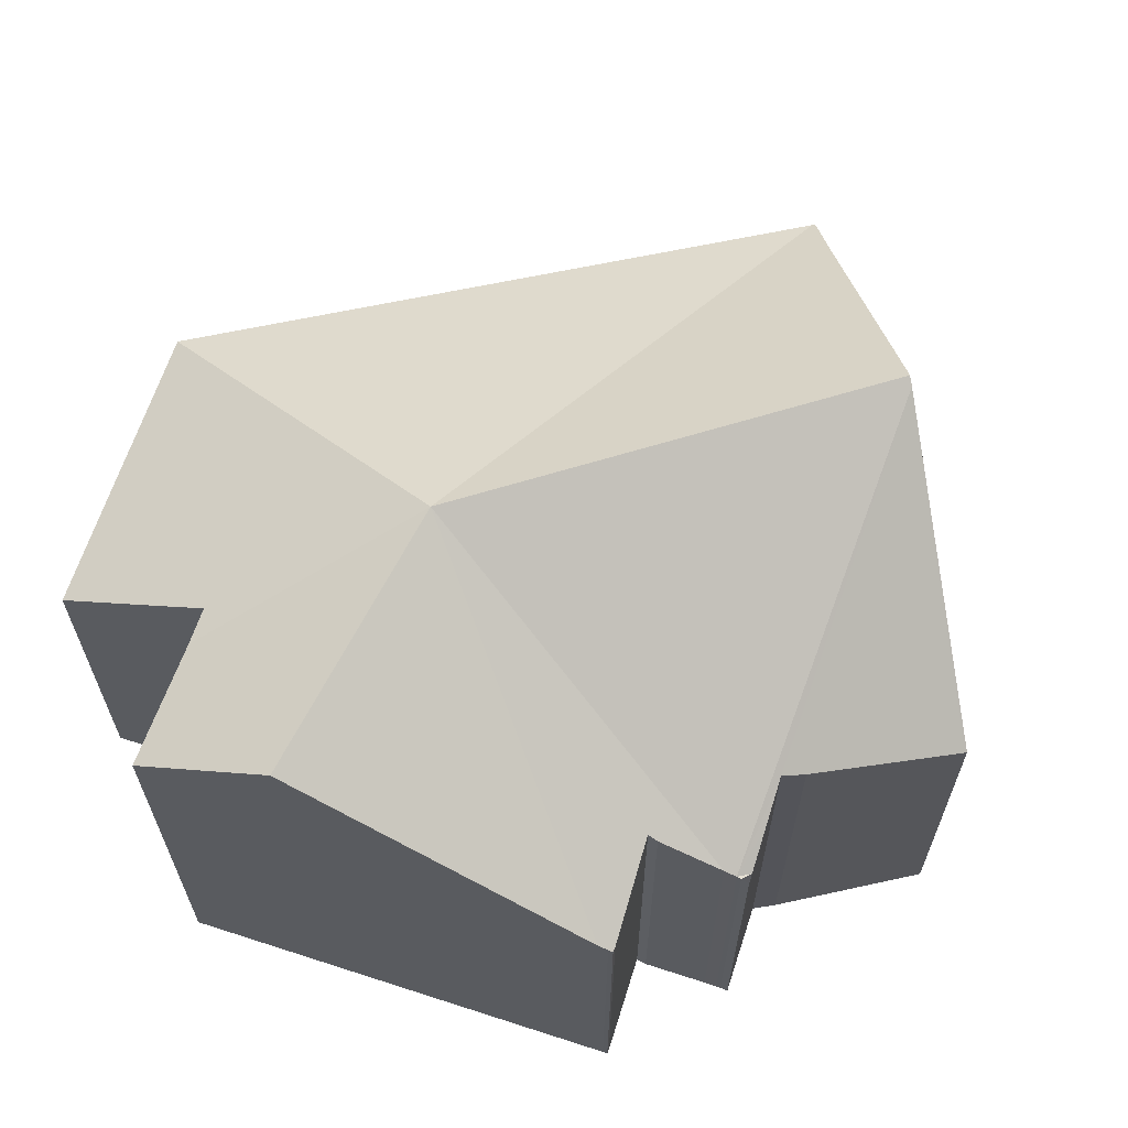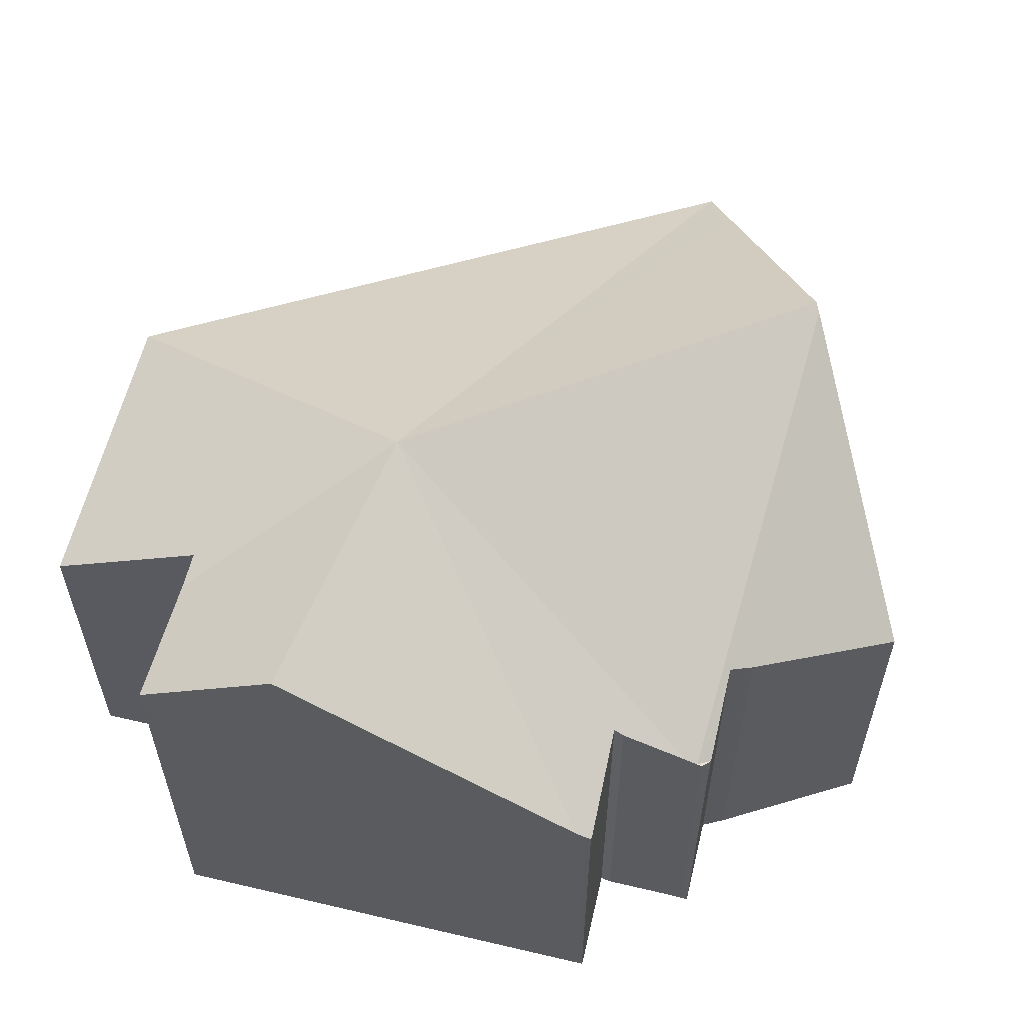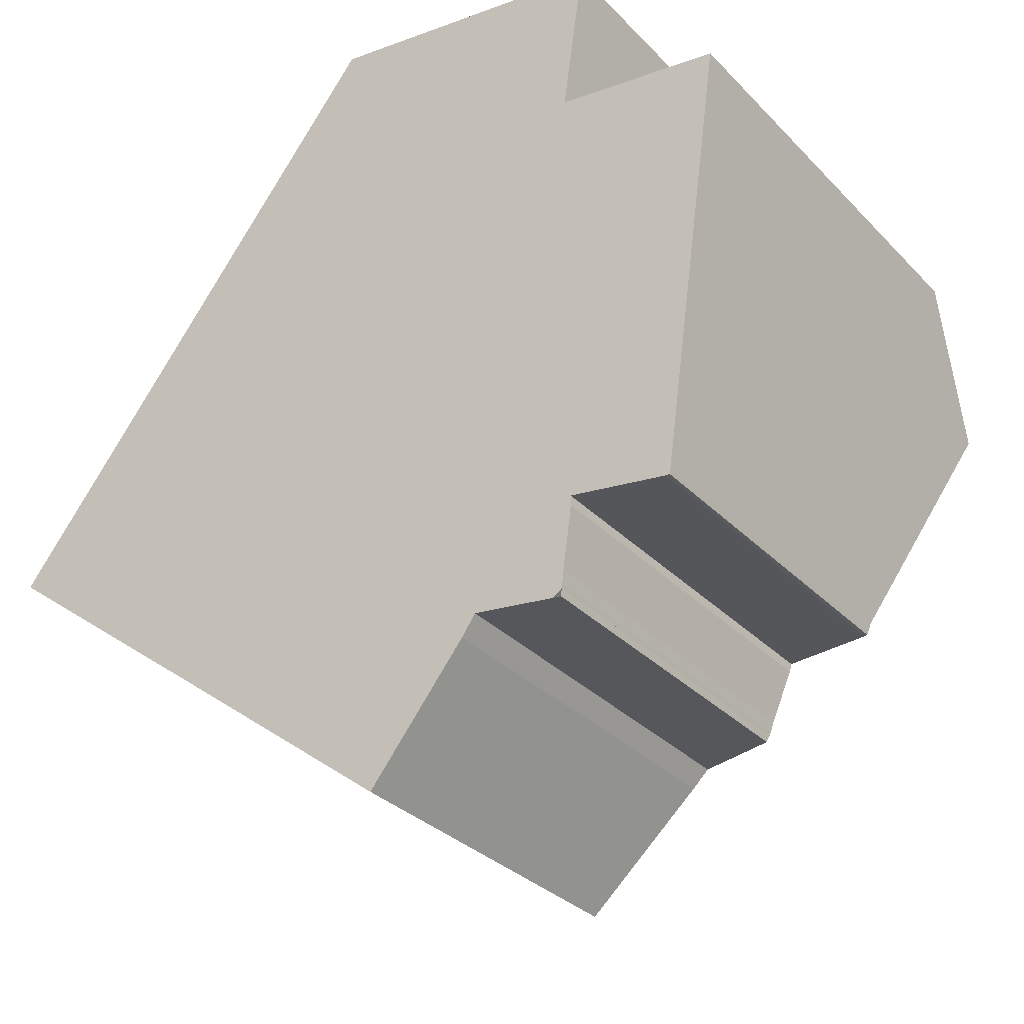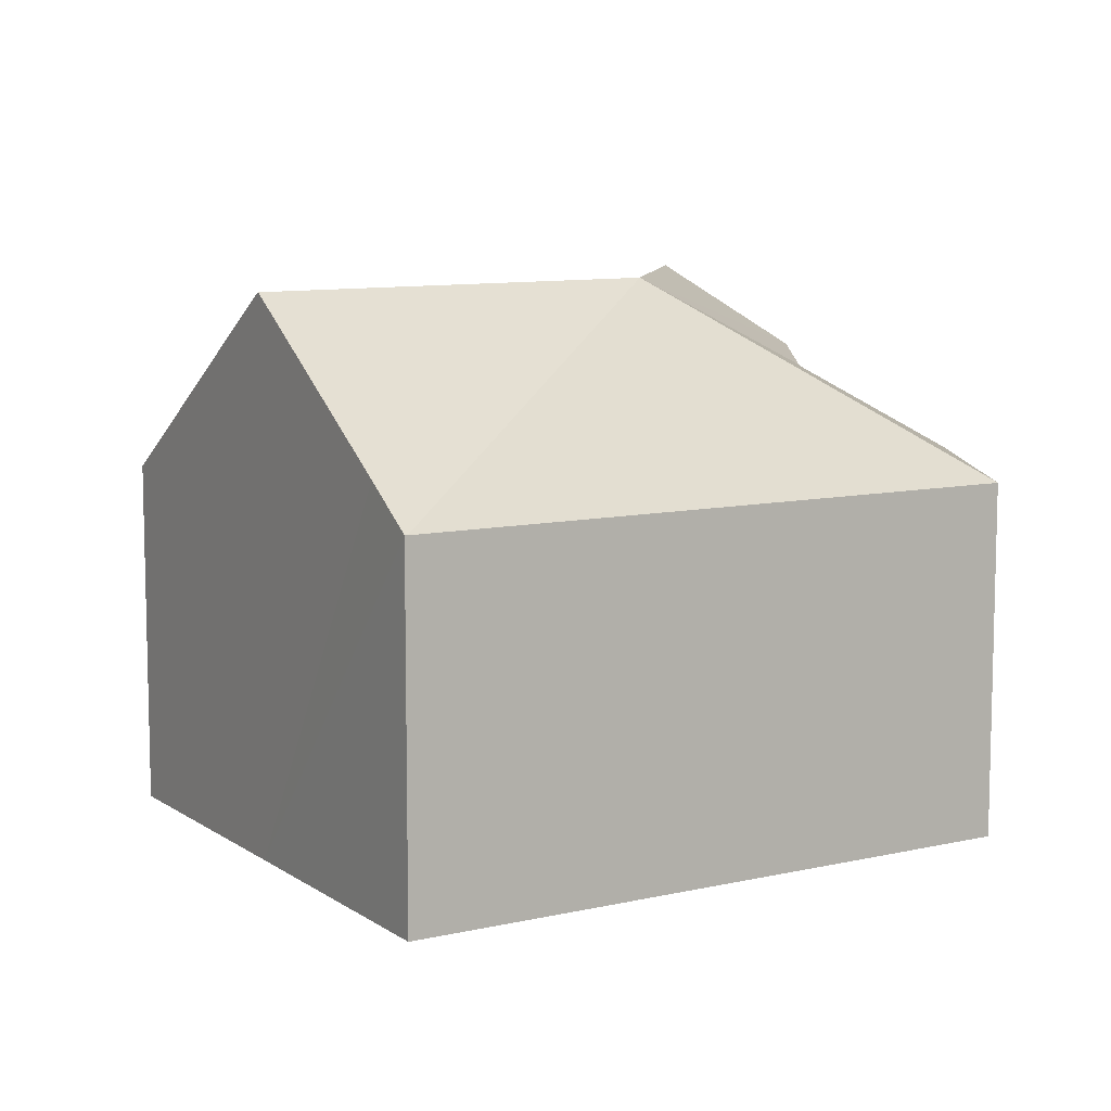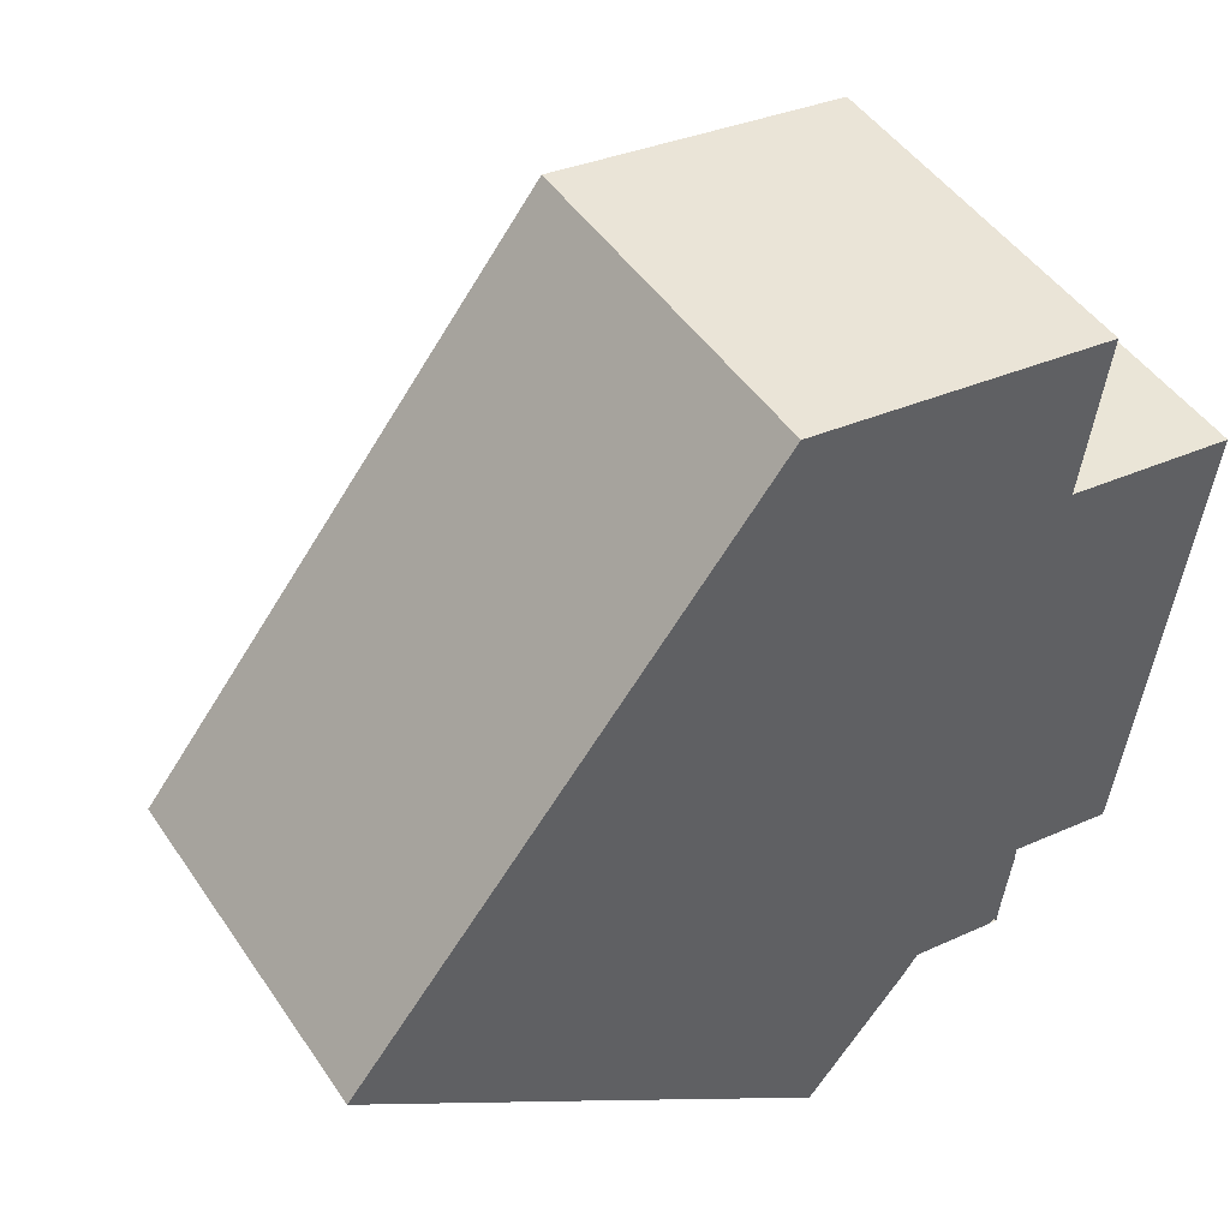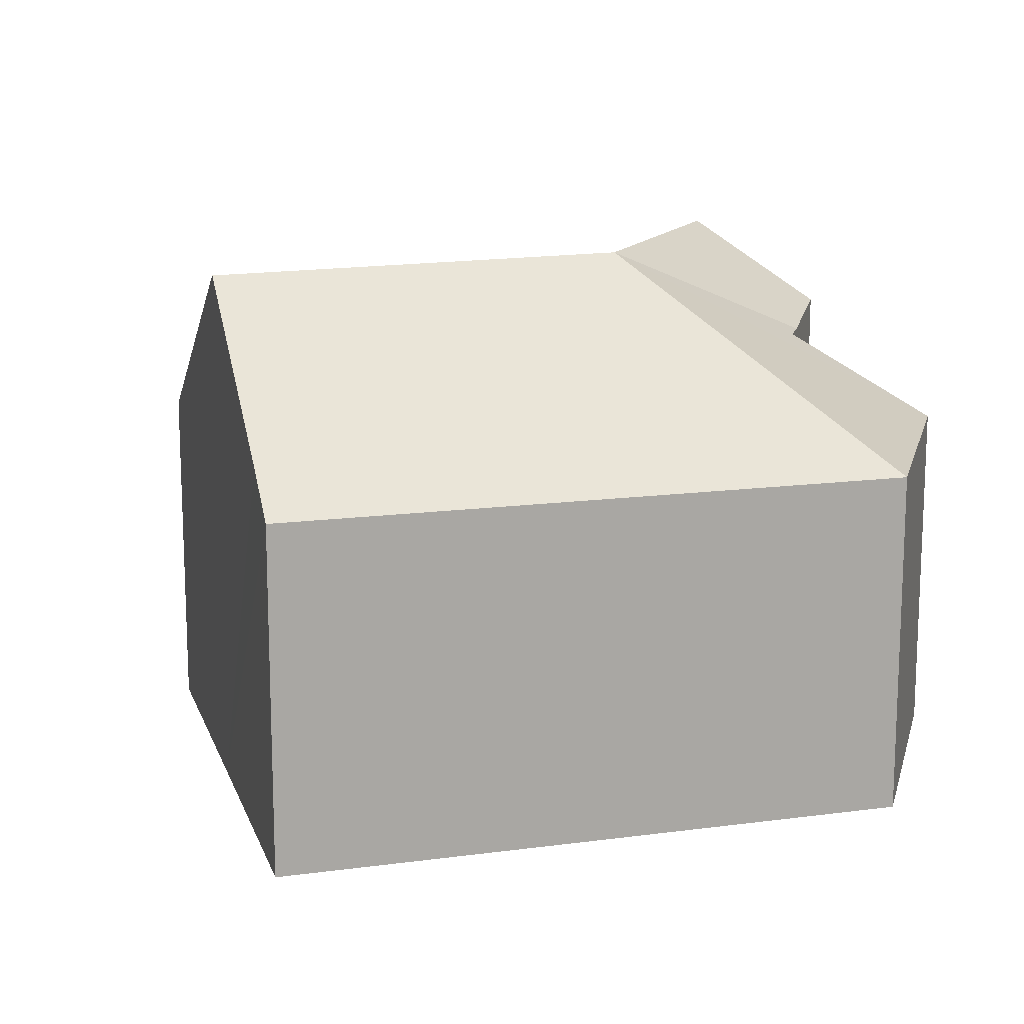
<metadata>
{"format":"obj","ext":"obj","renderer":"f3d","projection":"perspective","resolution":1024,"background":"white","views":[{"elev":64.7,"azim":116.1,"up":"+Y"},{"elev":59.4,"azim":111.6,"up":"+Y"},{"elev":-31.4,"azim":35.4,"up":"+Z"},{"elev":9.1,"azim":-83.3,"up":"+Y"},{"elev":46.8,"azim":-32.2,"up":"+Z"},{"elev":14.6,"azim":-68.1,"up":"+Y"}]}
</metadata>
<code>
v  11.06 5.618 7.462
v  8.506 8.623 2.408
v  6.404 5.615 8.136
v  10.71 6.995 5.029
v  11.29 6.994 4.948
v  0.029 5.615 0.037
v  13.3 7.2 4.668
v  13 8.623 2.487
v  12.36 5.644 -2.079
v  12.33 5.584 -2.235
v  10.71 6.112 -2.071
v  12.25 5.577 -2.306
v  12.32 5.557 -2.308
v  10.58 5.664 -3.222
v  10.58 5.676 -3.191
v  10.67 5.915 -2.567
v  10.71 6.044 -2.23
v  3.734 8.544 -2.874
v  10.55 5.599 -3.418
v  3.621 8.623 -2.786
v  9.088 6.169 -3.41
v  9.742 5.865 -3.501
v  10.4 5.558 -3.593
v  8.87 6.075 -3.719
v  7.345 5.564 -5.627
v  7.326 5.557 -5.651
v  0.77 6.252 -0.582
v  0 5.618 3.44e-16
v  0 0 0
v  6.404 -4.982e-16 8.136
v  0.029 -2.266e-18 0.037
v  11.06 -4.569e-16 7.462
v  10.71 -3.079e-16 5.029
v  13.3 -2.858e-16 4.668
v  11.29 -3.03e-16 4.948
v  13 -1.523e-16 2.487
v  12.33 1.369e-16 -2.235
v  12.36 1.273e-16 -2.079
v  12.32 1.413e-16 -2.308
v  10.71 1.268e-16 -2.071
v  10.71 1.365e-16 -2.23
v  10.58 1.954e-16 -3.191
v  10.58 1.973e-16 -3.222
v  10.67 1.572e-16 -2.567
v  10.55 2.093e-16 -3.418
v  10.54 5.562 -3.489
v  10.54 2.136e-16 -3.489
v  12.25 1.412e-16 -2.306
v  9.088 2.088e-16 -3.41
v  10.4 2.2e-16 -3.593
v  9.742 2.144e-16 -3.501
v  8.87 2.277e-16 -3.719
v  7.326 3.46e-16 -5.651
v  7.345 3.446e-16 -5.627
v  3.734 1.76e-16 -2.874
v  3.621 1.706e-16 -2.786
v  0.77 3.564e-17 -0.582
v  10.53 5.496 -3.611
v  10.53 2.211e-16 -3.611
g defaultobject
f 1 2 3
f 2 1 4
f 2 4 5
f 2 6 3
f 7 2 5
f 2 7 8
f 2 8 9
f 9 10 11
f 12 11 10
f 13 12 10
f 9 11 2
f 14 2 11
f 15 14 11
f 16 15 11
f 17 16 11
f 18 14 19
f 14 18 2
f 2 18 20
f 19 21 18
f 21 19 22
f 22 19 23
f 18 21 24
f 18 24 25
f 18 25 26
f 6 27 28
f 27 6 2
f 27 2 20
f 29 6 28
f 6 29 3
f 3 29 30
f 30 29 31
f 3 32 1
f 32 3 30
f 33 5 4
f 5 34 7
f 34 5 33
f 34 33 35
f 1 33 4
f 33 1 32
f 34 8 7
f 8 34 9
f 9 34 36
f 9 36 10
f 10 36 37
f 37 36 38
f 37 13 10
f 13 37 39
f 40 17 11
f 17 40 41
f 41 16 17
f 16 41 15
f 15 41 14
f 14 41 42
f 14 42 43
f 42 41 44
f 43 19 14
f 19 43 45
f 45 46 19
f 46 45 47
f 13 48 12
f 48 13 39
f 12 40 11
f 40 12 48
f 22 49 21
f 49 22 23
f 49 23 50
f 49 50 51
f 47 23 46
f 23 47 50
f 49 24 21
f 24 49 52
f 52 25 24
f 25 52 26
f 26 52 53
f 53 52 54
f 53 18 26
f 18 53 20
f 20 53 27
f 27 53 55
f 27 55 28
f 28 55 29
f 29 55 56
f 29 56 57
f 34 33 36
f 33 34 35
f 54 55 53
f 55 54 52
f 55 52 56
f 56 52 57
f 57 52 49
f 57 49 29
f 29 49 51
f 29 51 50
f 29 50 31
f 31 50 47
f 31 47 30
f 30 47 45
f 30 45 43
f 30 43 42
f 30 42 44
f 30 44 41
f 30 41 40
f 30 40 48
f 30 48 39
f 30 39 37
f 30 37 38
f 30 38 36
f 30 36 33
f 30 33 32
f 23 47 46
f 47 23 50
f 47 58 46
f 58 47 59
f 58 50 23
f 50 58 59

</code>
